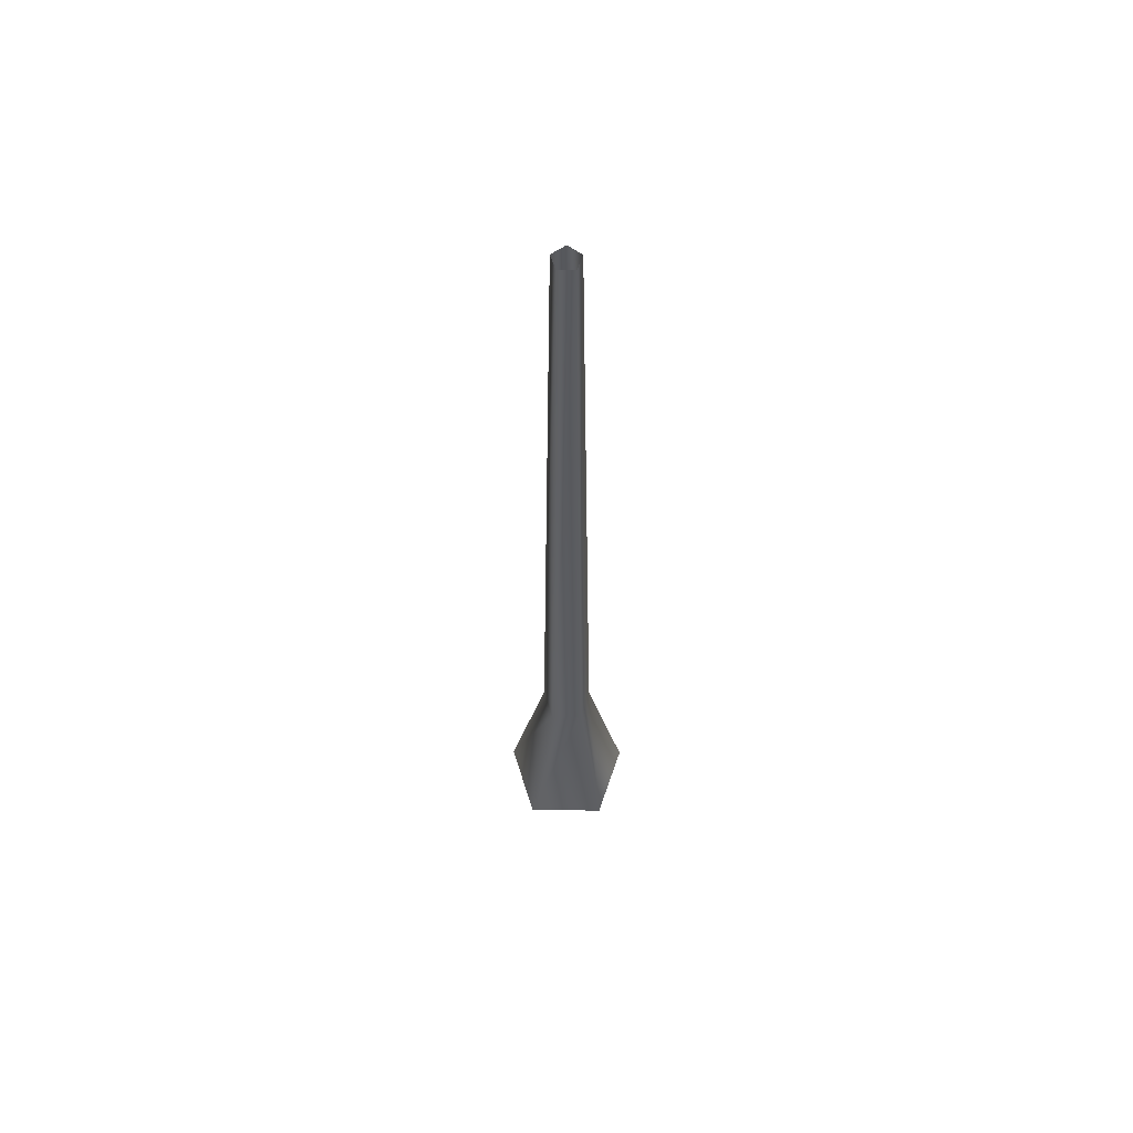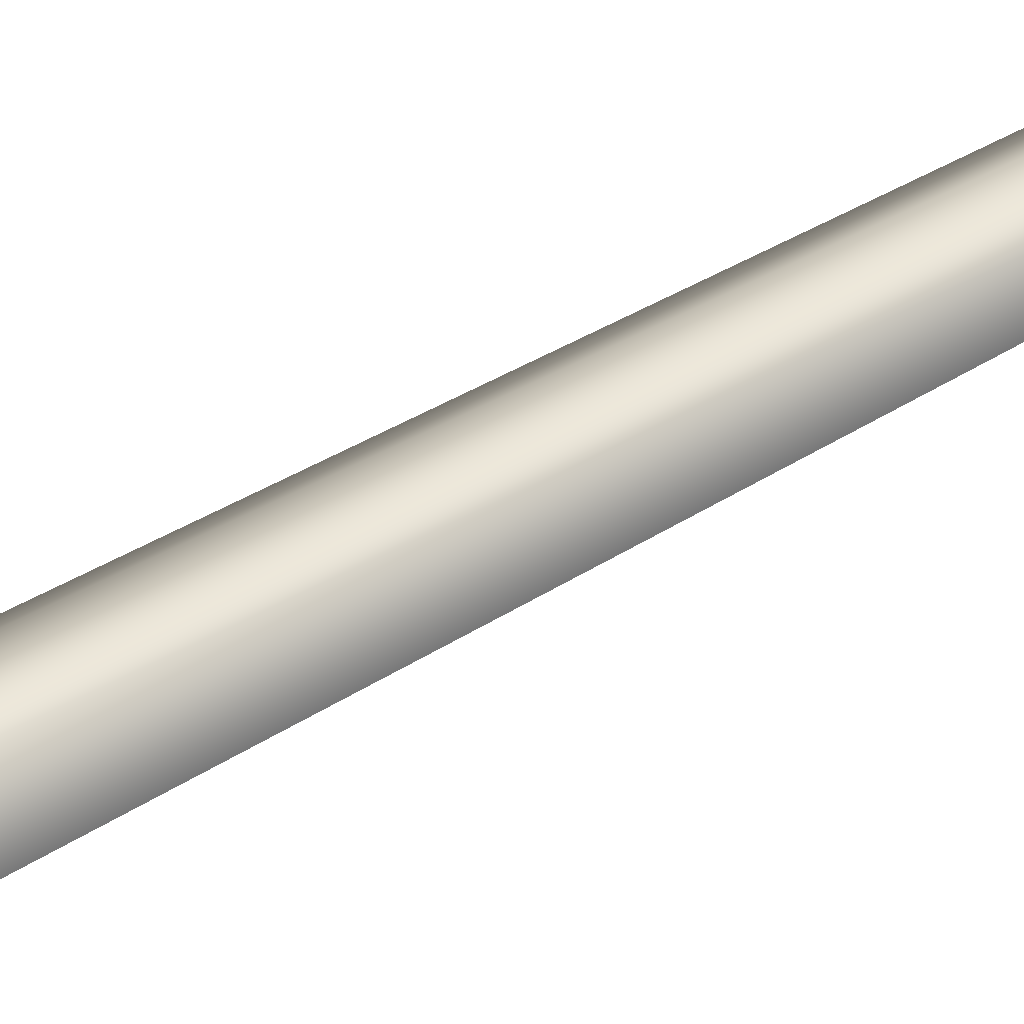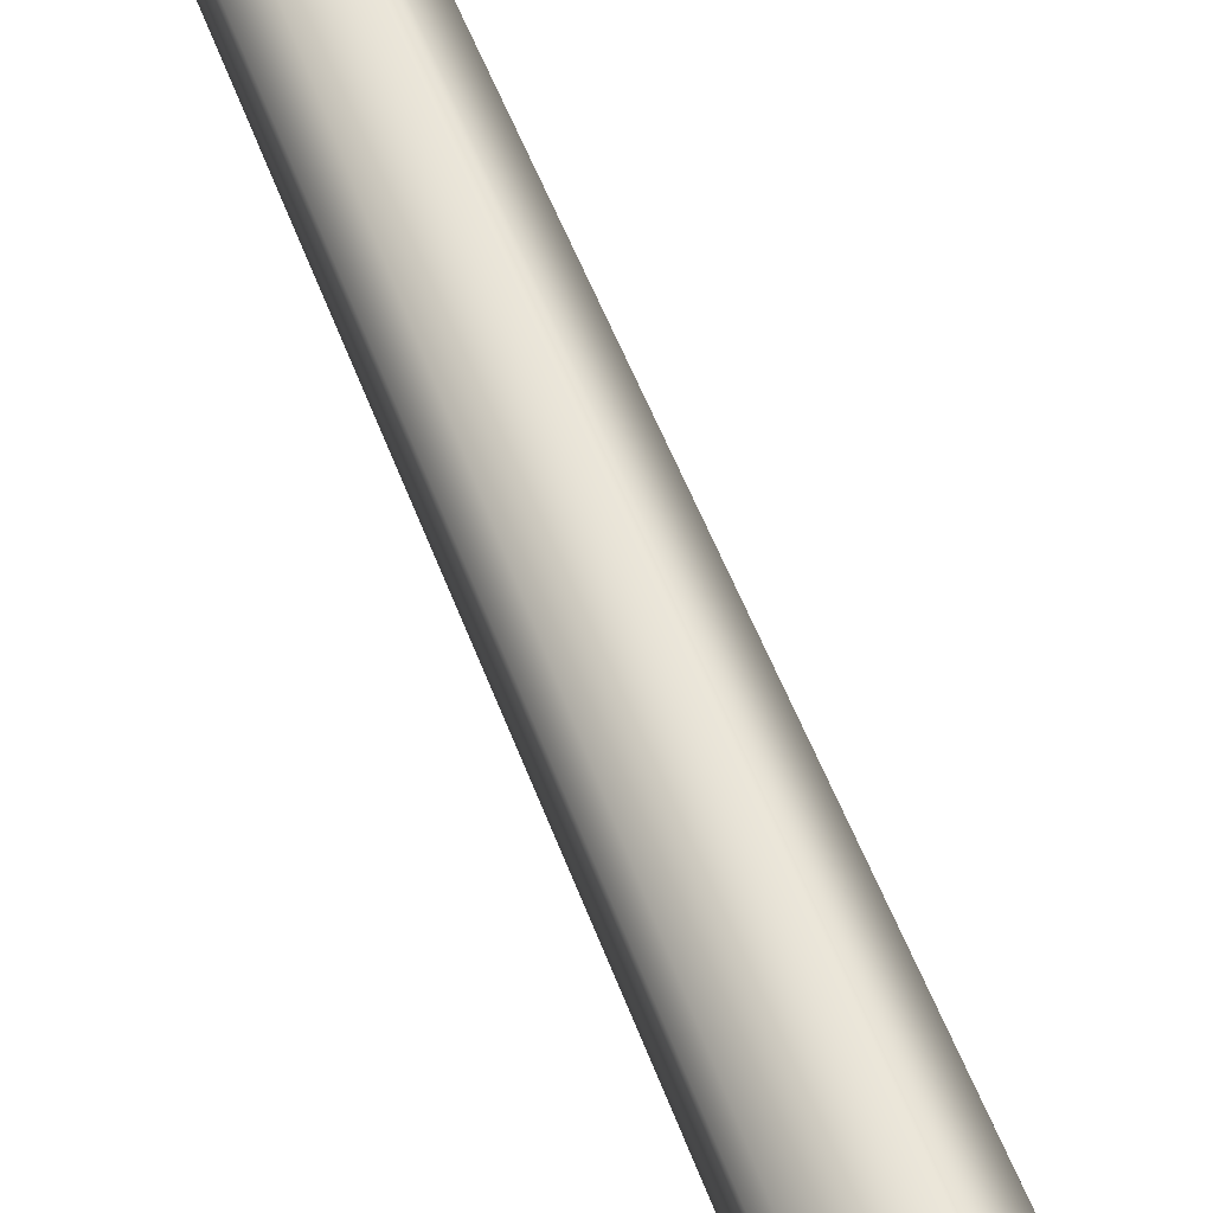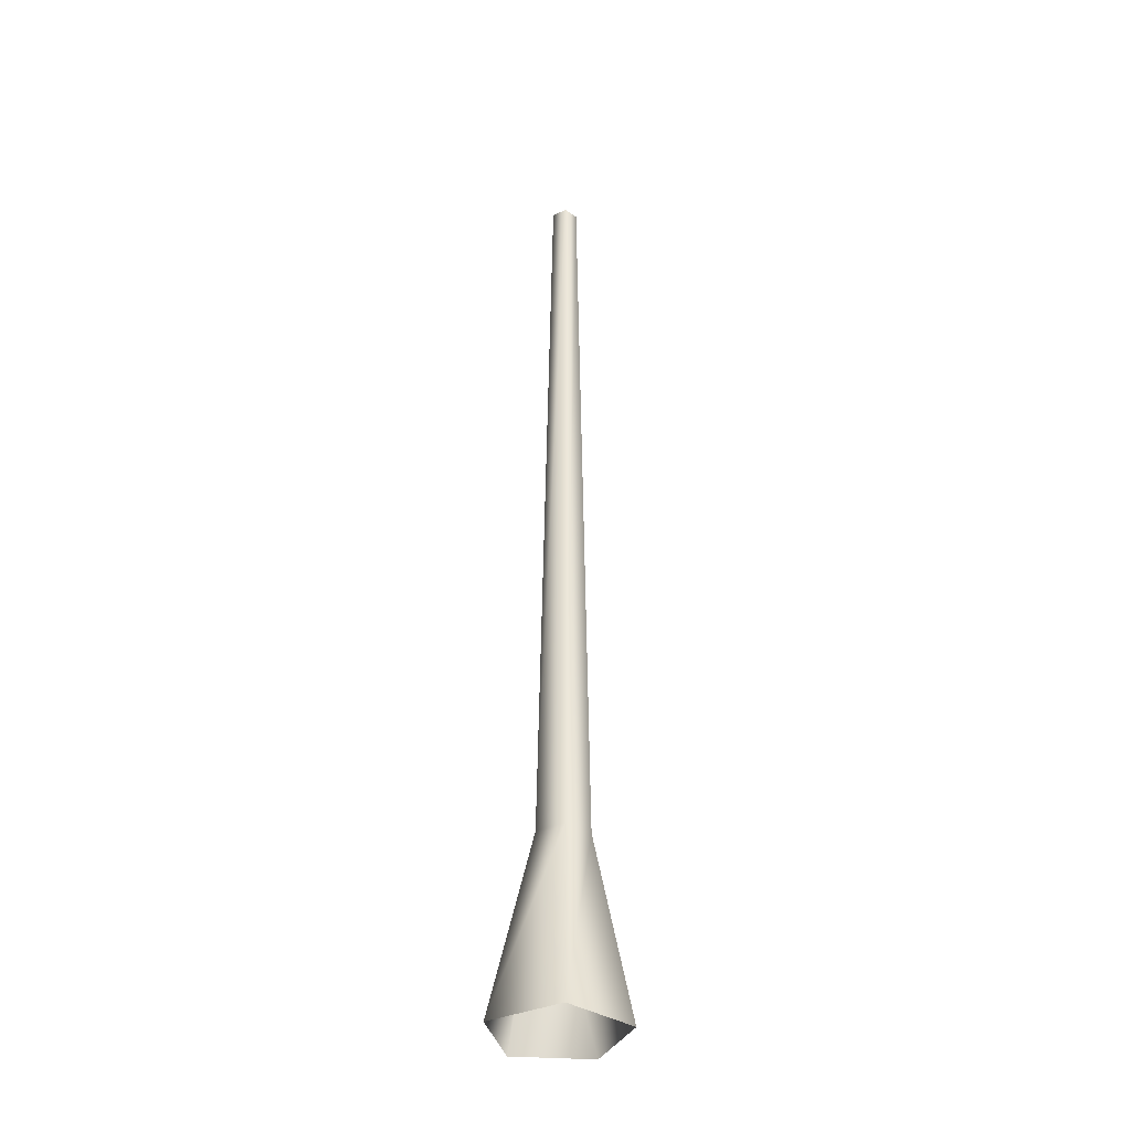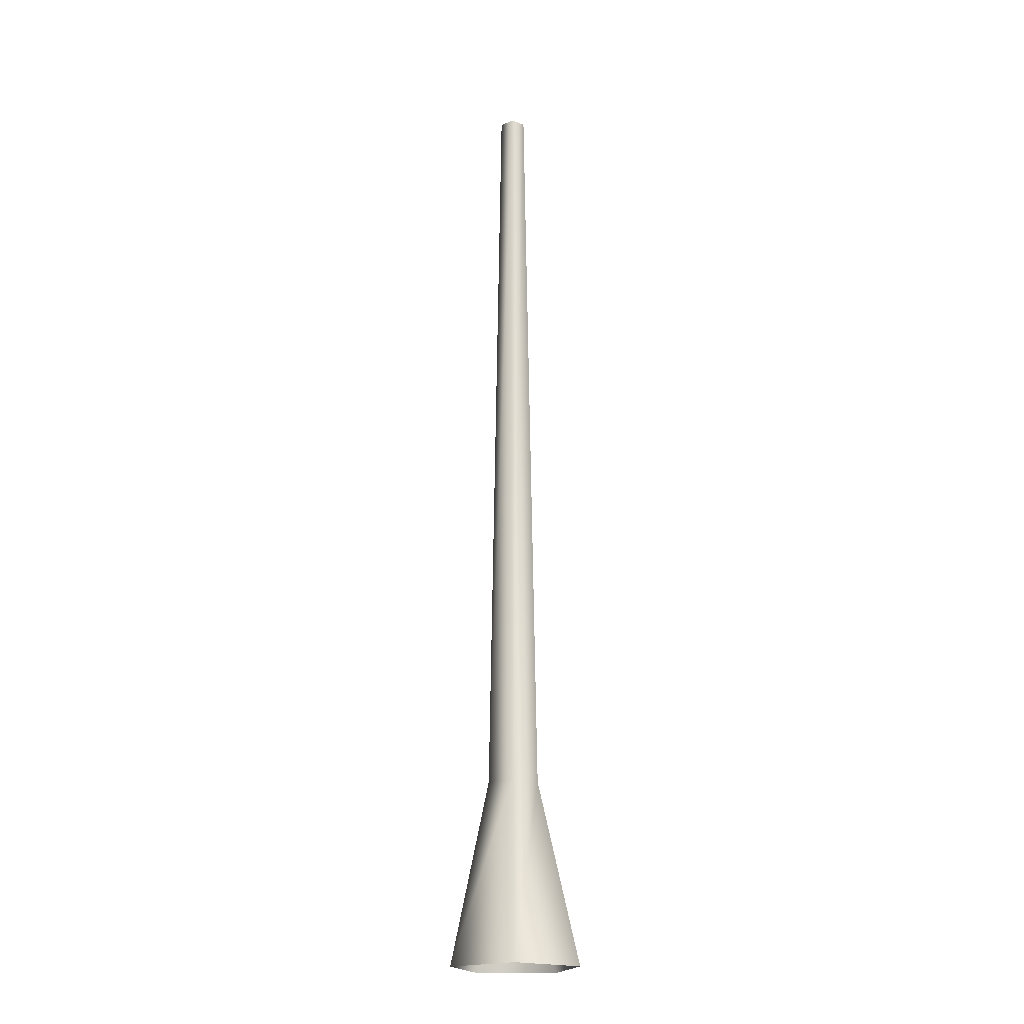
<metadata>
{"format":"obj","ext":"obj","renderer":"f3d","projection":"perspective","resolution":1024,"background":"white","views":[{"elev":60.7,"azim":-89.3,"up":"+Y"},{"elev":48.6,"azim":56.1,"up":"+Z"},{"elev":65.6,"azim":-22.5,"up":"+Z"},{"elev":-35.6,"azim":12.8,"up":"+Y"},{"elev":-19.7,"azim":-124.5,"up":"+Y"}]}
</metadata>
<code>
v 0.1189 -0.1467 -0.4504
v 0.05756 1.16 -0.1771
v -0.1507 1.16 -0.1095
v -0.4106 -0.1467 -0.2784
v -0.1507 1.16 0.1095
v -0.4106 -0.1467 0.2784
v 0.05756 1.16 0.1771
v 0.1189 -0.1467 0.4504
v 0.1863 1.16 -7.975e-07
v 0.4461 -0.1467 1.55e-07
v 0.05756 1.16 -0.1771
v 0.1189 -0.1467 -0.4504
v -0.06863 6.67 0.05616
v -0.06863 6.67 -0.05616
v 0.03819 6.67 -0.09086
v 0.03819 6.67 -0.09086
v 0.1042 6.67 -7.19e-07
v 0.03819 6.67 0.09086
g Tree_conf2_1389_247
f 1 3 2
f 1 4 3
f 4 5 3
f 4 6 5
f 6 7 5
f 6 8 7
f 8 9 7
f 8 10 9
f 10 11 9
f 10 12 11
f 3 5 13
f 3 13 14
f 2 3 14
f 2 14 15
f 9 11 16
f 9 16 17
f 7 9 17
f 7 17 18
f 5 18 13
f 5 7 18

</code>
